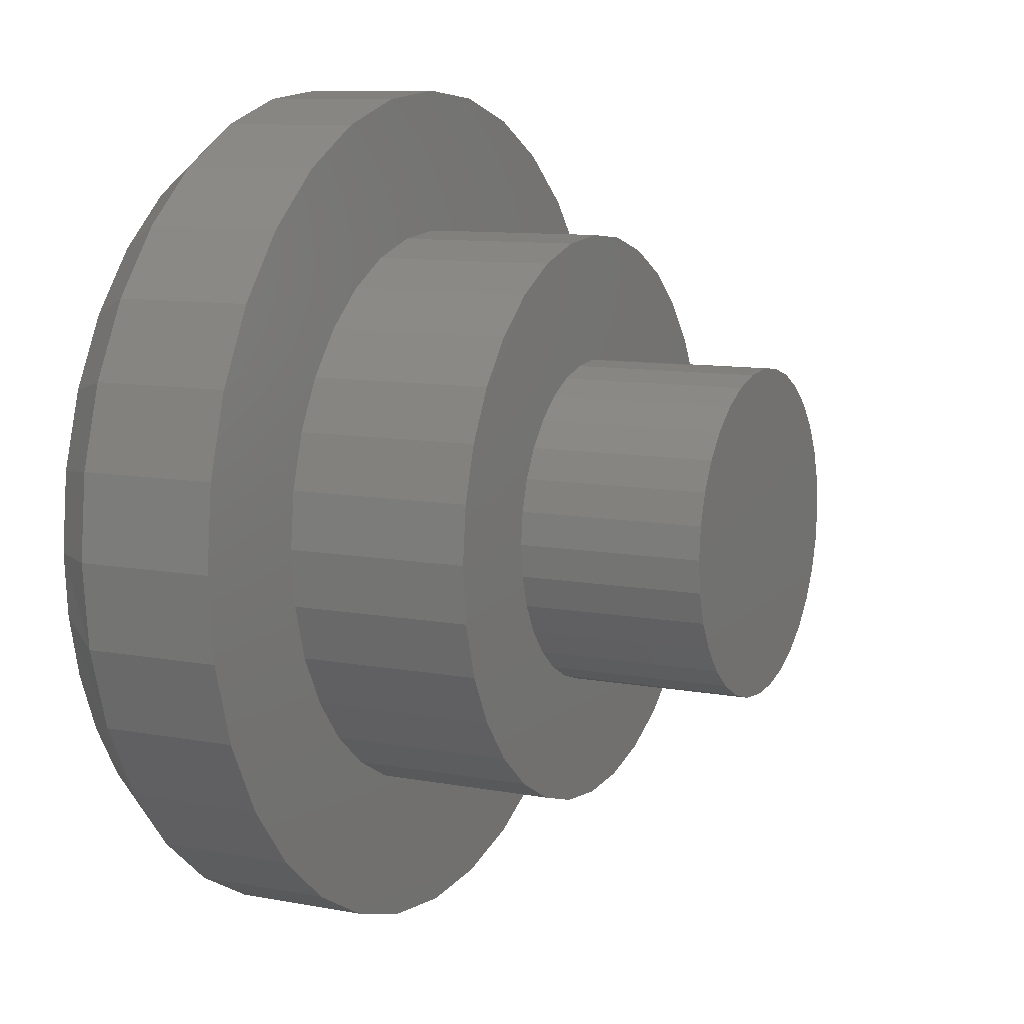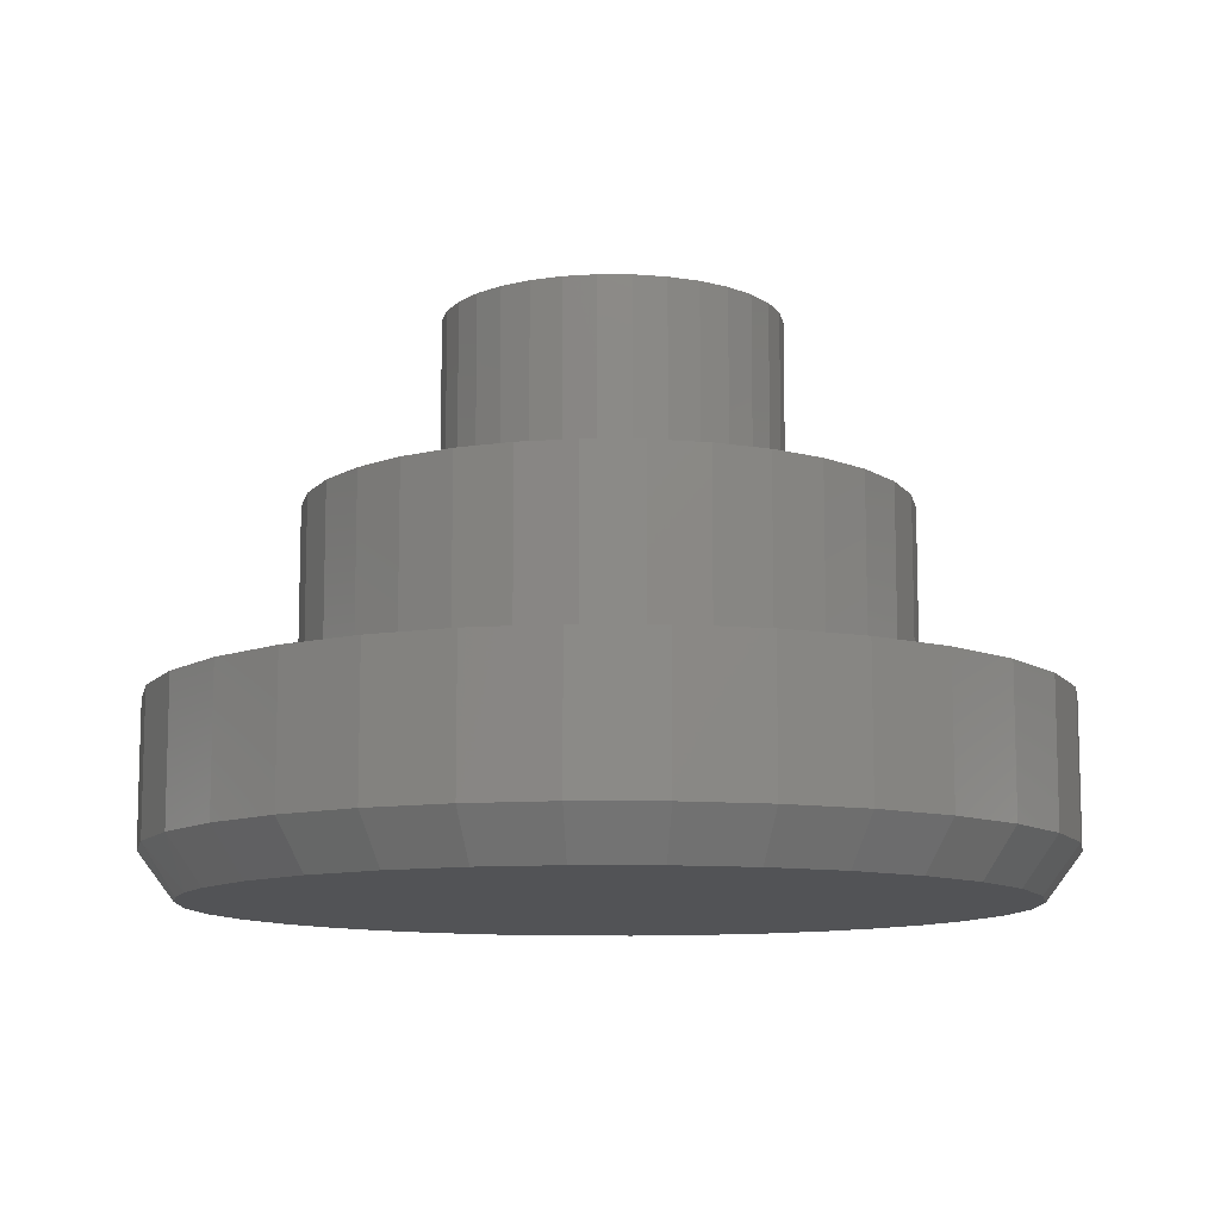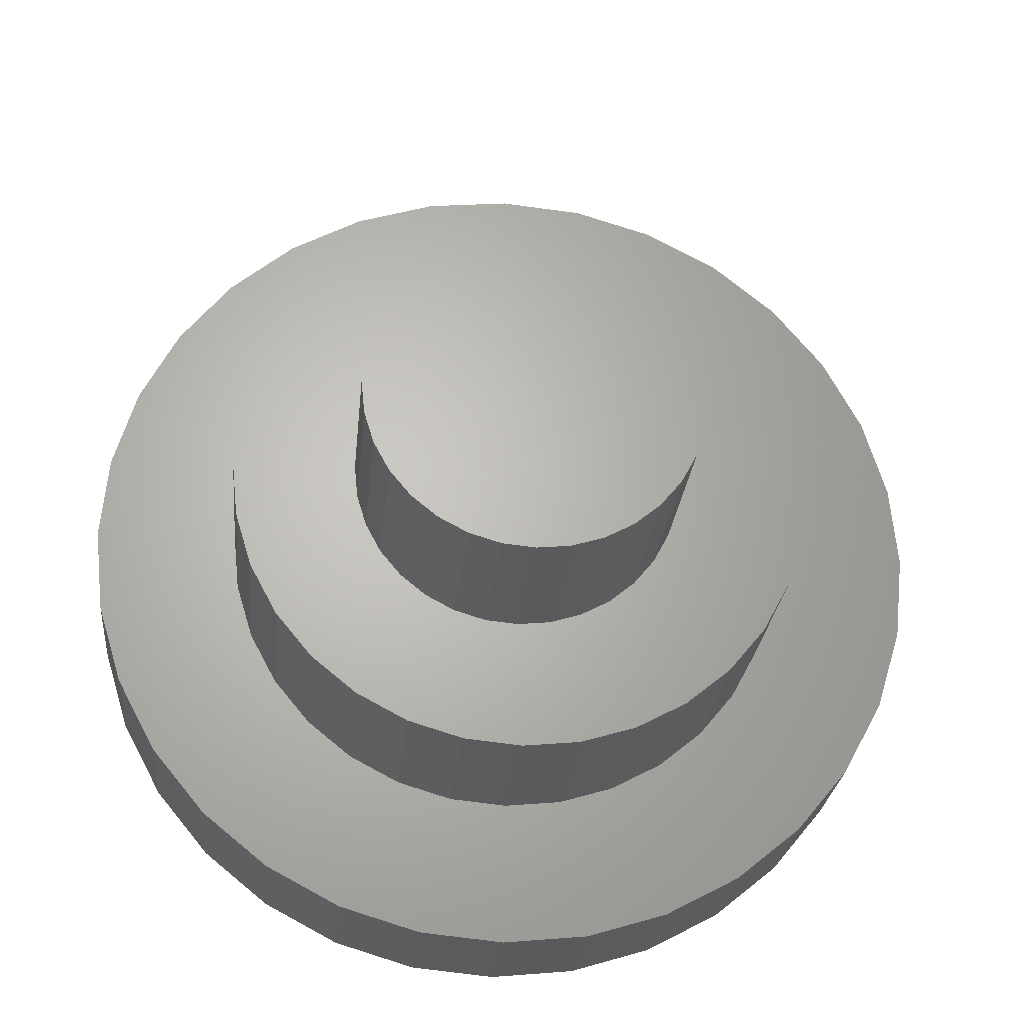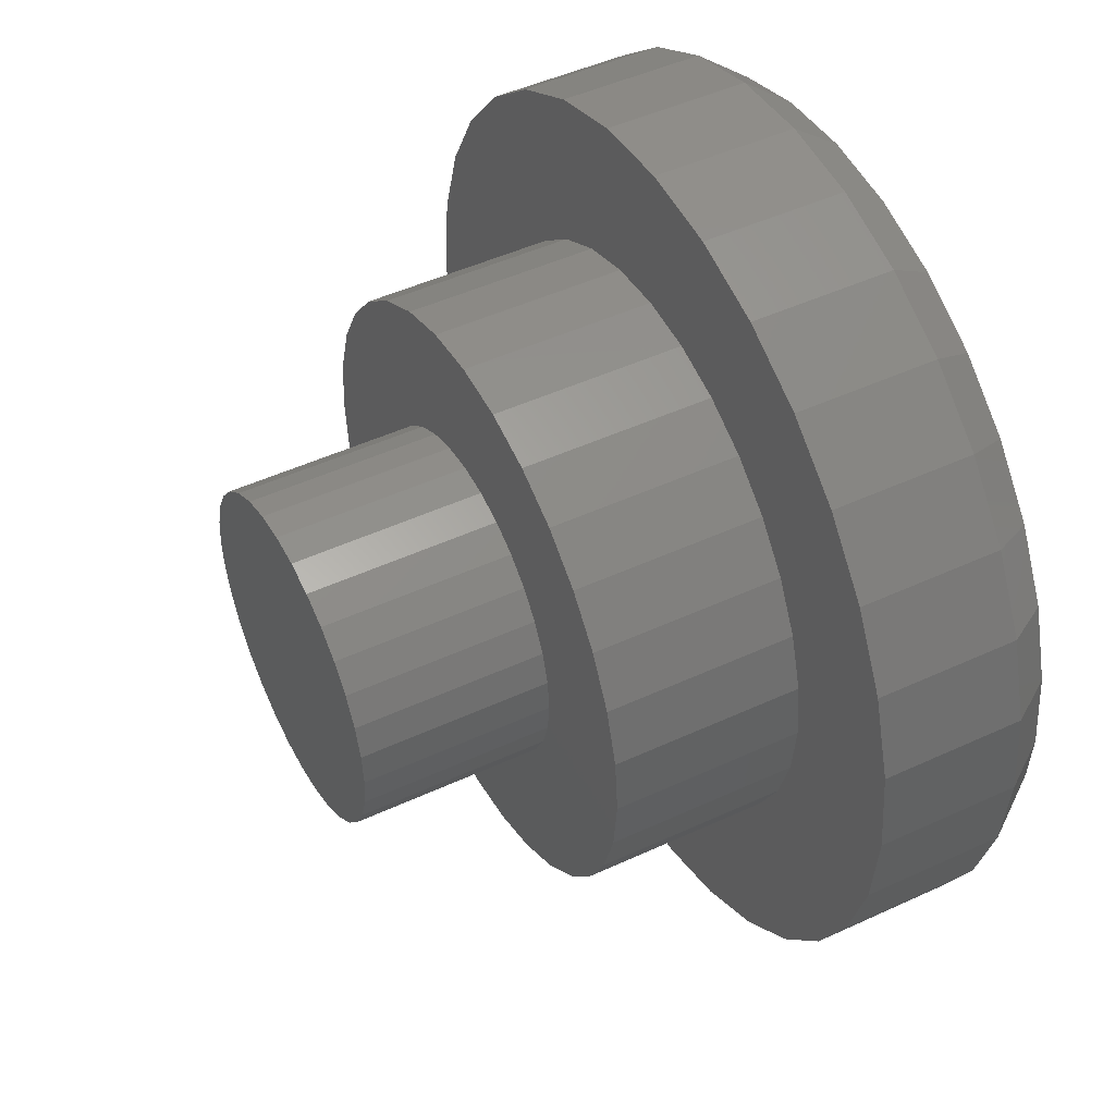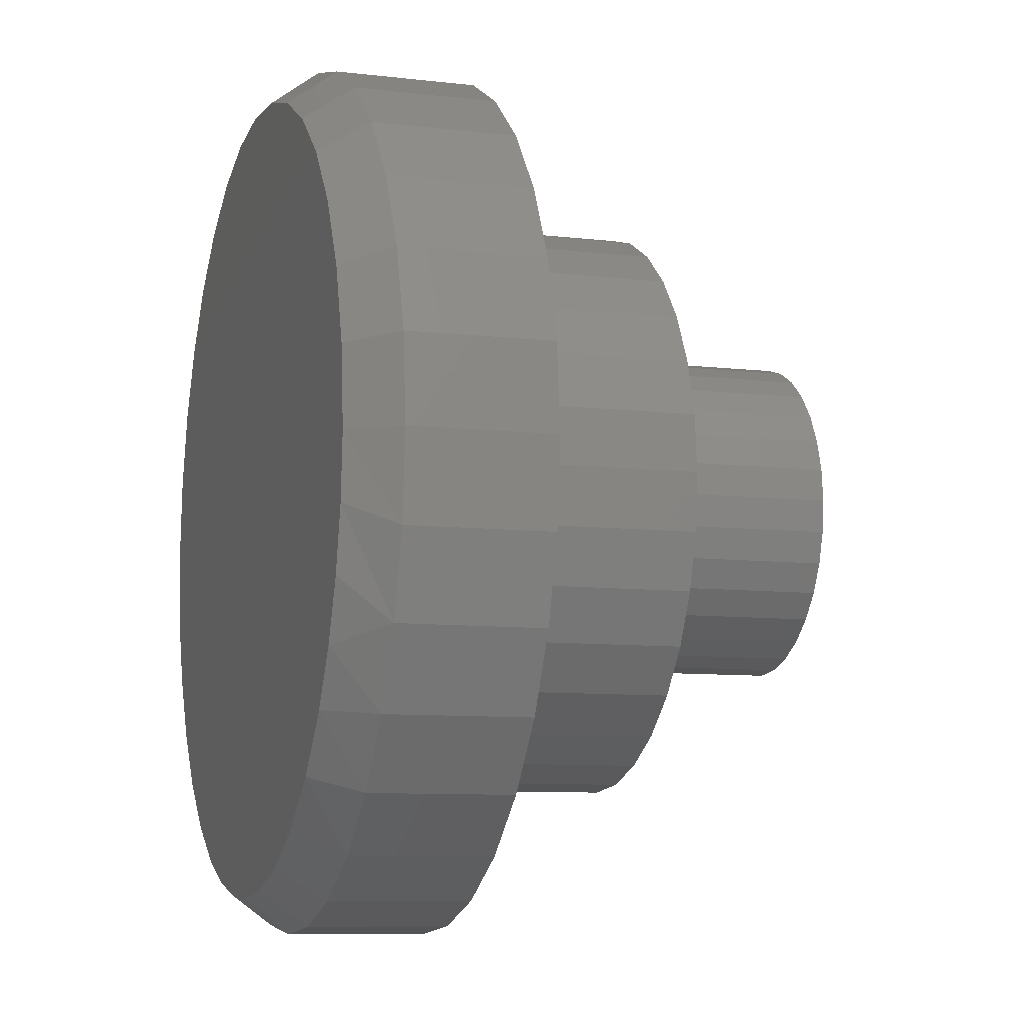
<metadata>
{"format":"stl","ext":"stl","renderer":"f3d","projection":"perspective","resolution":1024,"background":"white","views":[{"elev":9.6,"azim":-63.6,"up":"+Y"},{"elev":-10.7,"azim":151.1,"up":"+Z"},{"elev":-24.8,"azim":-5.2,"up":"+Y"},{"elev":47.5,"azim":62.4,"up":"+Y"},{"elev":-8.8,"azim":-107.5,"up":"+Y"}]}
</metadata>
<code>
# stl→obj: 227 verts, 450 faces
v -0.3753 0.07624 0.5
v -0.2019 0.08459 0.5
v -0.1815 0.1228 0.5
v 0.002303 0.2211 0.5
v 0.04543 0.2168 0.5
v 0.2843 0.2763 0.5
v 0.2251 0.3249 0.5
v 0.1575 0.361 0.5
v 0.08422 0.3833 0.5
v 0.007977 0.3908 0.5
v -0.06826 0.3833 0.5
v -0.1416 0.361 0.5
v -0.2091 0.3249 0.5
v -0.2684 0.2763 0.5
v -0.317 0.2171 0.5
v -0.04082 0.2168 0.5
v -0.317 -0.2171 0.5
v -0.2684 -0.2763 0.5
v 0.002303 -0.2211 0.5
v -0.04082 -0.2168 0.5
v -0.08229 -0.2042 0.5
v -0.1205 -0.1838 0.5
v -0.154 -0.1563 0.5
v -0.3531 -0.1495 0.5
v -0.2091 -0.3249 0.5
v -0.1416 -0.361 0.5
v -0.06826 -0.3833 0.5
v 0.007977 -0.3908 0.5
v 0.08422 -0.3833 0.5
v 0.1575 -0.361 0.5
v 0.2251 -0.3249 0.5
v 0.2843 -0.2763 0.5
v 0.3329 -0.2171 0.5
v 0.04543 -0.2168 0.5
v 0.369 -0.1495 0.5
v 0.1586 -0.1563 0.5
v 0.1251 -0.1838 0.5
v 0.0869 -0.2042 0.5
v -0.3531 0.1495 0.5
v -0.1205 0.1838 0.5
v -0.08229 0.2042 0.5
v -0.154 0.1563 0.5
v -0.2145 0.04313 0.5
v -0.3828 2.214e-16 0.5
v -0.2188 2.707e-17 0.5
v -0.2145 -0.04313 0.5
v -0.3753 -0.07624 0.5
v -0.2019 -0.08459 0.5
v -0.1815 -0.1228 0.5
v 0.3329 0.2171 0.5
v 0.0869 0.2042 0.5
v 0.369 0.1495 0.5
v 0.1251 0.1838 0.5
v 0.1586 0.1563 0.5
v 0.3913 0.07624 0.5
v 0.1861 0.1228 0.5
v 0.2065 0.08459 0.5
v 0.3988 0 0.5
v 0.2191 0.04313 0.5
v 0.2234 0 0.5
v 0.3913 -0.07624 0.5
v 0.2191 -0.04313 0.5
v 0.2065 -0.08459 0.5
v 0.1861 -0.1228 0.5
v 0.2234 0 0.75
v 0.2191 -0.04313 0.75
v 0.2065 -0.08459 0.75
v 0.1861 -0.1228 0.75
v 0.1586 -0.1563 0.75
v 0.1251 -0.1838 0.75
v 0.0869 -0.2042 0.75
v 0.04543 -0.2168 0.75
v 0.002303 -0.2211 0.75
v -0.04082 -0.2168 0.75
v -0.08229 -0.2042 0.75
v -0.1205 -0.1838 0.75
v -0.154 -0.1563 0.75
v -0.1815 -0.1228 0.75
v -0.2019 -0.08459 0.75
v -0.2145 -0.04313 0.75
v -0.2188 2.707e-17 0.75
v -0.2145 0.04313 0.75
v -0.2019 0.08459 0.75
v -0.1815 0.1228 0.75
v -0.154 0.1563 0.75
v -0.1205 0.1838 0.75
v -0.08229 0.2042 0.75
v -0.04082 0.2168 0.75
v 0.002303 0.2211 0.75
v 0.04543 0.2168 0.75
v 0.0869 0.2042 0.75
v 0.1251 0.1838 0.75
v 0.1586 0.1563 0.75
v 0.1861 0.1228 0.75
v 0.2065 0.08459 0.75
v 0.2191 0.04313 0.75
v 0.007977 -0.3908 0.25
v -0.407 -0.4131 0.25
v 0.006086 -0.5842 0.25
v 0.1201 -0.573 0.25
v 0.2297 -0.5397 0.25
v 0.3307 -0.4858 0.25
v 0.4192 -0.4131 0.25
v 0.08422 -0.3833 0.25
v 0.007977 0.3908 0.25
v 0.08422 0.3833 0.25
v 0.4192 0.4131 0.25
v 0.3307 0.4858 0.25
v 0.2297 0.5397 0.25
v 0.1201 0.573 0.25
v 0.006086 0.5842 0.25
v -0.1079 0.573 0.25
v -0.2175 0.5397 0.25
v -0.3185 0.4858 0.25
v -0.407 0.4131 0.25
v -0.06826 0.3833 0.25
v -0.06826 -0.3833 0.25
v -0.1416 -0.361 0.25
v -0.2091 -0.3249 0.25
v -0.4797 -0.3246 0.25
v -0.3185 -0.4858 0.25
v -0.2175 -0.5397 0.25
v -0.1079 -0.573 0.25
v -0.1416 0.361 0.25
v -0.4797 0.3246 0.25
v -0.2091 0.3249 0.25
v -0.2684 0.2763 0.25
v -0.5337 0.2236 0.25
v -0.317 0.2171 0.25
v -0.3531 0.1495 0.25
v -0.5669 0.114 0.25
v -0.3753 0.07624 0.25
v -0.5781 7.154e-17 0.25
v -0.3828 2.214e-16 0.25
v -0.3753 -0.07624 0.25
v -0.5669 -0.114 0.25
v -0.3531 -0.1495 0.25
v -0.317 -0.2171 0.25
v -0.5337 -0.2236 0.25
v -0.2684 -0.2763 0.25
v 0.4918 0.3246 0.25
v 0.1575 0.361 0.25
v 0.2251 0.3249 0.25
v 0.5458 0.2236 0.25
v 0.2843 0.2763 0.25
v 0.3329 0.2171 0.25
v 0.5791 0.114 0.25
v 0.369 0.1495 0.25
v 0.5903 0 0.25
v 0.3913 0.07624 0.25
v 0.3988 0 0.25
v 0.5791 -0.114 0.25
v 0.3913 -0.07624 0.25
v 0.369 -0.1495 0.25
v 0.5458 -0.2236 0.25
v 0.3329 -0.2171 0.25
v 0.4918 -0.3246 0.25
v 0.2843 -0.2763 0.25
v 0.2251 -0.3249 0.25
v 0.1575 -0.361 0.25
v 0.006086 0.5373 0
v 0.1109 0.527 0
v -0.09874 0.527 0
v 0.07547 -0.5328 0
v -0.008936 -0.5371 0
v -0.09297 -0.5281 0
v 0.1582 -0.5154 0
v -0.1901 -0.5002 0
v 0.2371 -0.4851 0
v -0.2803 -0.4547 0
v 0.3214 -0.4351 0
v -0.3604 -0.393 0
v 0.3951 -0.3706 0
v -0.4275 -0.3174 0
v 0.456 -0.2938 0
v -0.472 -0.2453 0
v 0.5018 -0.2072 0
v -0.5046 -0.167 0
v 0.5248 -0.1403 0
v -0.5246 -0.08454 0
v 0.5387 -0.07063 0
v -0.5312 1.193e-07 0
v 0.5434 -8.327e-17 0
v -0.5209 0.1048 0
v 0.5331 0.1048 0
v -0.4903 0.2056 0
v 0.5025 0.2056 0
v -0.4407 0.2985 0
v 0.4529 0.2985 0
v -0.3739 0.38 0
v 0.386 0.38 0
v -0.2924 0.4468 0
v 0.3046 0.4468 0
v -0.1995 0.4964 0
v 0.2117 0.4964 0
v 0.5903 -1.431e-16 0.0625
v 0.5791 -0.114 0.0625
v 0.5458 -0.2236 0.0625
v 0.4918 -0.3246 0.0625
v 0.4192 -0.4131 0.0625
v 0.3307 -0.4858 0.0625
v 0.2297 -0.5397 0.0625
v 0.1201 -0.573 0.0625
v 0.006086 -0.5842 0.0625
v -0.1079 -0.573 0.0625
v -0.2175 -0.5397 0.0625
v -0.3185 -0.4858 0.0625
v -0.407 -0.4131 0.0625
v -0.4797 -0.3246 0.0625
v -0.5337 -0.2236 0.0625
v -0.5669 -0.114 0.0625
v -0.5781 7.154e-17 0.0625
v -0.5669 0.114 0.0625
v -0.5337 0.2236 0.0625
v -0.4797 0.3246 0.0625
v -0.407 0.4131 0.0625
v -0.3185 0.4858 0.0625
v -0.2175 0.5397 0.0625
v -0.1079 0.573 0.0625
v 0.006086 0.5842 0.0625
v 0.1201 0.573 0.0625
v 0.2297 0.5397 0.0625
v 0.3307 0.4858 0.0625
v 0.4192 0.4131 0.0625
v 0.4918 0.3246 0.0625
v 0.5458 0.2236 0.0625
v 0.5791 0.114 0.0625
f 1 2 3
f 4 5 6
f 4 6 7
f 4 7 8
f 4 8 9
f 4 9 10
f 4 10 11
f 4 11 12
f 4 12 13
f 4 13 14
f 4 14 15
f 4 15 16
f 17 18 19
f 17 19 20
f 17 20 21
f 17 21 22
f 17 22 23
f 17 23 24
f 19 18 25
f 19 25 26
f 19 26 27
f 19 27 28
f 19 28 29
f 19 29 30
f 19 30 31
f 19 31 32
f 19 32 33
f 19 33 34
f 33 35 36
f 33 36 37
f 33 37 38
f 33 38 34
f 39 40 15
f 15 40 41
f 15 41 16
f 1 3 39
f 39 3 42
f 39 42 40
f 2 1 43
f 43 1 44
f 43 44 45
f 45 44 46
f 46 44 47
f 46 47 48
f 48 47 49
f 49 47 24
f 49 24 23
f 6 5 50
f 50 5 51
f 50 51 52
f 52 51 53
f 52 53 54
f 52 54 55
f 55 54 56
f 55 56 57
f 55 57 58
f 58 57 59
f 58 59 60
f 58 60 61
f 61 60 62
f 61 62 63
f 61 63 35
f 35 63 64
f 35 64 36
f 60 65 62
f 62 65 66
f 62 66 63
f 63 66 67
f 63 67 64
f 64 67 68
f 64 68 36
f 36 68 69
f 36 69 37
f 37 69 70
f 37 70 38
f 38 70 71
f 38 71 34
f 34 71 72
f 34 72 19
f 19 72 73
f 19 73 20
f 20 73 74
f 20 74 21
f 21 74 75
f 21 75 22
f 22 75 76
f 22 76 23
f 23 76 77
f 23 77 49
f 49 77 78
f 49 78 48
f 48 78 79
f 48 79 46
f 46 79 80
f 46 80 45
f 45 80 81
f 45 81 43
f 43 81 82
f 43 82 2
f 2 82 83
f 2 83 3
f 3 83 84
f 3 84 42
f 42 84 85
f 42 85 40
f 40 85 86
f 40 86 41
f 41 86 87
f 41 87 16
f 16 87 88
f 16 88 4
f 4 88 89
f 4 89 5
f 5 89 90
f 5 90 51
f 51 90 91
f 51 91 53
f 53 91 92
f 53 92 54
f 54 92 93
f 54 93 56
f 56 93 94
f 56 94 57
f 57 94 95
f 57 95 59
f 59 95 96
f 59 96 60
f 60 96 65
f 88 90 89
f 90 88 87
f 90 87 91
f 71 74 72
f 72 74 73
f 91 87 92
f 92 87 86
f 92 86 93
f 93 86 85
f 93 85 94
f 94 85 84
f 94 84 95
f 95 84 83
f 95 83 96
f 96 83 82
f 96 82 65
f 65 82 81
f 65 81 66
f 66 81 80
f 66 80 67
f 67 80 79
f 67 79 68
f 68 79 78
f 68 78 69
f 69 78 77
f 69 77 70
f 70 77 76
f 70 76 71
f 71 76 75
f 71 75 74
f 97 98 99
f 97 99 100
f 97 100 101
f 97 101 102
f 97 102 103
f 97 103 104
f 105 106 107
f 105 107 108
f 105 108 109
f 105 109 110
f 105 110 111
f 105 111 112
f 105 112 113
f 105 113 114
f 105 114 115
f 105 115 116
f 98 97 117
f 98 117 118
f 98 118 119
f 98 119 120
f 99 98 121
f 99 121 122
f 99 122 123
f 116 115 124
f 124 115 125
f 124 125 126
f 126 125 127
f 127 125 128
f 127 128 129
f 129 128 130
f 130 128 131
f 130 131 132
f 132 131 133
f 132 133 134
f 134 133 135
f 135 133 136
f 135 136 137
f 137 136 138
f 138 136 139
f 138 139 140
f 140 139 120
f 140 120 119
f 107 106 141
f 141 106 142
f 141 142 143
f 141 143 144
f 144 143 145
f 144 145 146
f 144 146 147
f 147 146 148
f 147 148 149
f 149 148 150
f 149 150 151
f 149 151 152
f 152 151 153
f 152 153 154
f 152 154 155
f 155 154 156
f 155 156 157
f 157 156 158
f 157 158 159
f 157 159 103
f 103 159 160
f 103 160 104
f 151 58 153
f 153 58 61
f 153 61 154
f 154 61 35
f 154 35 156
f 156 35 33
f 156 33 158
f 158 33 32
f 158 32 159
f 159 32 31
f 159 31 160
f 160 31 30
f 160 30 104
f 104 30 29
f 104 29 97
f 97 29 28
f 97 28 117
f 117 28 27
f 117 27 118
f 118 27 26
f 118 26 119
f 119 26 25
f 119 25 140
f 140 25 18
f 140 18 138
f 138 18 17
f 138 17 137
f 137 17 24
f 137 24 135
f 135 24 47
f 135 47 134
f 134 47 44
f 134 44 132
f 132 44 1
f 132 1 130
f 130 1 39
f 130 39 129
f 129 39 15
f 129 15 127
f 127 15 14
f 127 14 126
f 126 14 13
f 126 13 124
f 124 13 12
f 124 12 116
f 116 12 11
f 116 11 105
f 105 11 10
f 105 10 106
f 106 10 9
f 106 9 142
f 142 9 8
f 142 8 143
f 143 8 7
f 143 7 145
f 145 7 6
f 145 6 146
f 146 6 50
f 146 50 148
f 148 50 52
f 148 52 150
f 150 52 55
f 150 55 151
f 151 55 58
f 161 162 163
f 164 165 166
f 164 166 167
f 167 166 168
f 167 168 169
f 169 168 170
f 169 170 171
f 171 170 172
f 171 172 173
f 173 172 174
f 173 174 175
f 175 174 176
f 175 176 177
f 177 176 178
f 177 178 179
f 179 178 180
f 179 180 181
f 181 180 182
f 181 182 183
f 183 182 184
f 183 184 185
f 185 184 186
f 185 186 187
f 187 186 188
f 187 188 189
f 189 188 190
f 189 190 191
f 191 190 192
f 191 192 193
f 193 192 194
f 193 194 195
f 195 194 163
f 195 163 162
f 196 149 197
f 197 149 152
f 197 152 198
f 198 152 155
f 198 155 199
f 199 155 157
f 199 157 200
f 200 157 103
f 200 103 201
f 201 103 102
f 201 102 202
f 202 102 101
f 202 101 203
f 203 101 100
f 203 100 204
f 204 100 99
f 204 99 205
f 205 99 123
f 205 123 206
f 206 123 122
f 206 122 207
f 207 122 121
f 207 121 208
f 208 121 98
f 208 98 209
f 209 98 120
f 209 120 210
f 210 120 139
f 210 139 211
f 211 139 136
f 211 136 212
f 212 136 133
f 212 133 213
f 213 133 131
f 213 131 214
f 214 131 128
f 214 128 215
f 215 128 125
f 215 125 216
f 216 125 115
f 216 115 217
f 217 115 114
f 217 114 218
f 218 114 113
f 218 113 219
f 219 113 112
f 219 112 220
f 220 112 111
f 220 111 221
f 221 111 110
f 221 110 222
f 222 110 109
f 222 109 223
f 223 109 108
f 223 108 224
f 224 108 107
f 224 107 225
f 225 107 141
f 225 141 226
f 226 141 144
f 226 144 227
f 227 144 147
f 227 147 196
f 196 147 149
f 209 210 176
f 202 203 167
f 212 182 211
f 211 182 180
f 211 180 210
f 210 180 178
f 210 178 176
f 183 196 181
f 181 196 197
f 181 197 179
f 166 205 168
f 168 205 206
f 168 206 170
f 170 206 207
f 170 207 172
f 172 207 208
f 172 208 174
f 174 208 209
f 174 209 176
f 205 166 204
f 204 166 165
f 204 165 203
f 203 165 164
f 203 164 167
f 179 197 177
f 177 197 198
f 177 198 175
f 175 198 199
f 175 199 173
f 173 199 200
f 173 200 171
f 171 200 201
f 171 201 169
f 169 201 202
f 169 202 167
f 195 222 193
f 193 222 223
f 193 223 191
f 191 223 224
f 191 224 189
f 189 224 225
f 189 225 187
f 187 225 226
f 187 226 185
f 185 226 227
f 185 227 183
f 183 227 196
f 218 194 217
f 217 194 192
f 217 192 216
f 216 192 190
f 216 190 215
f 215 190 188
f 215 188 214
f 214 188 186
f 214 186 213
f 213 186 184
f 213 184 212
f 212 184 182
f 194 218 163
f 163 218 219
f 163 219 161
f 161 219 220
f 161 220 162
f 162 220 221
f 162 221 195
f 195 221 222

</code>
